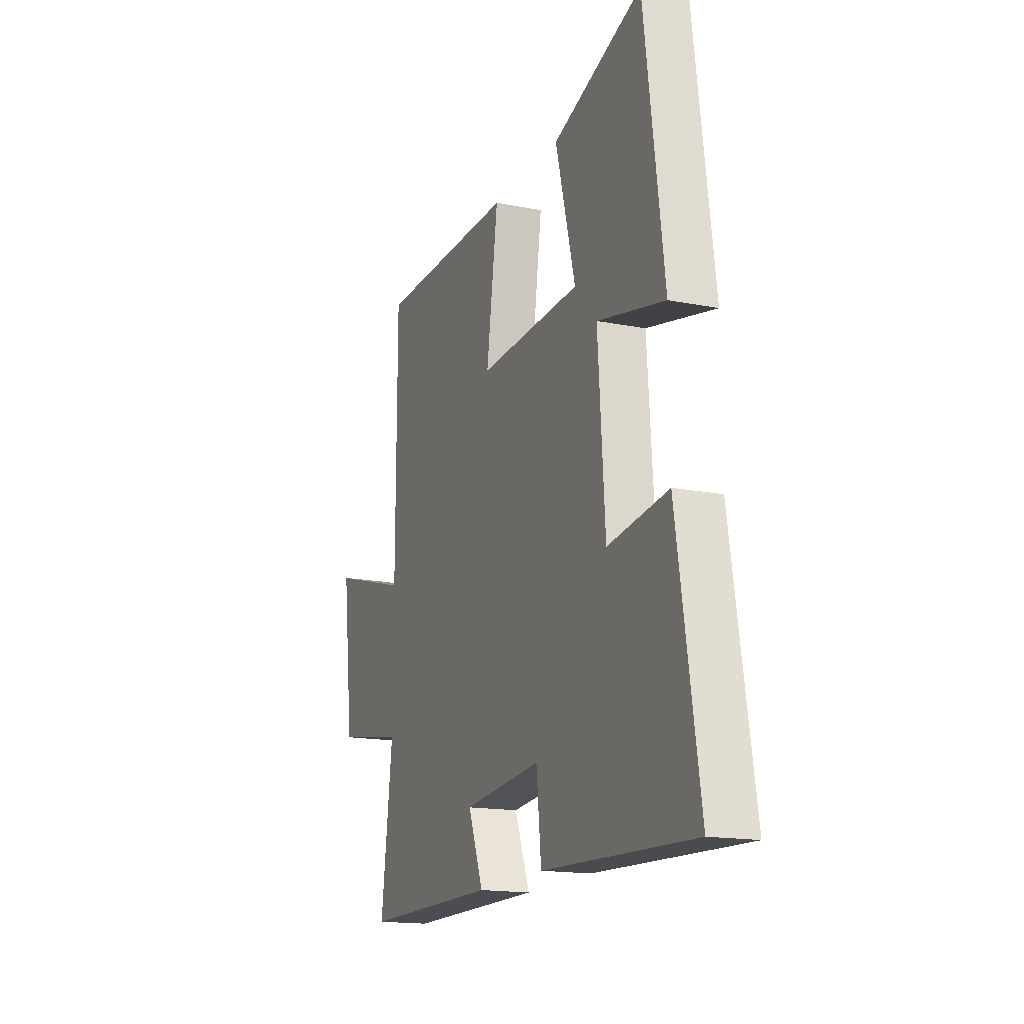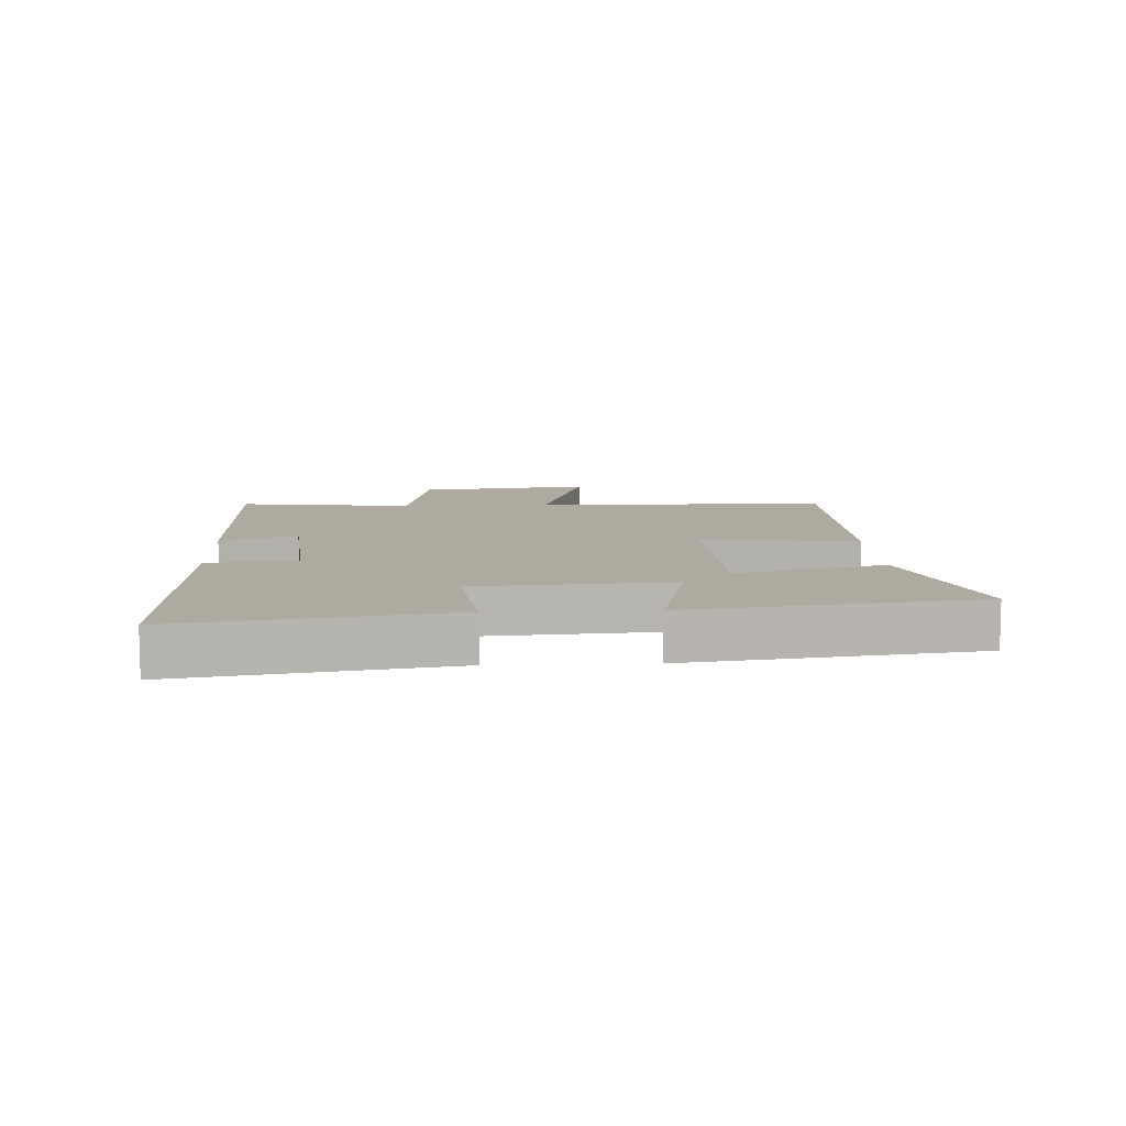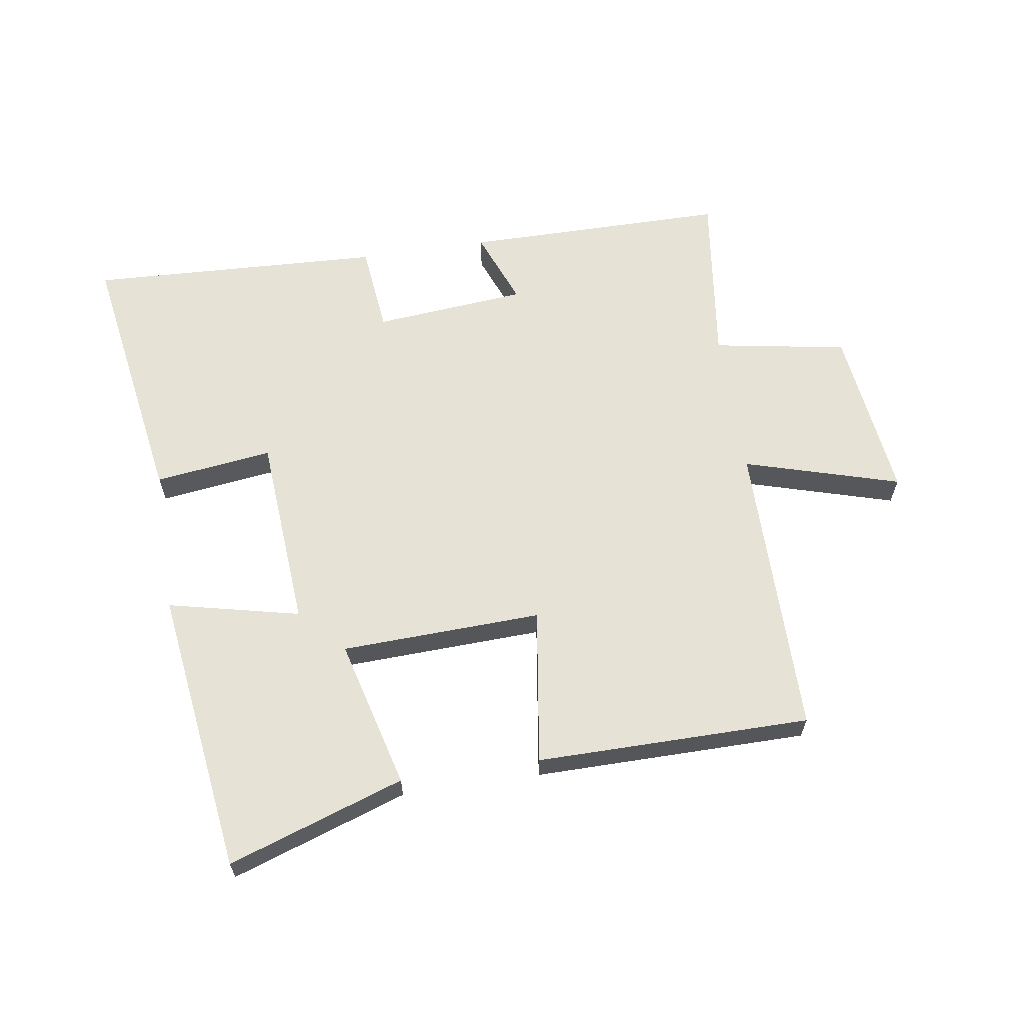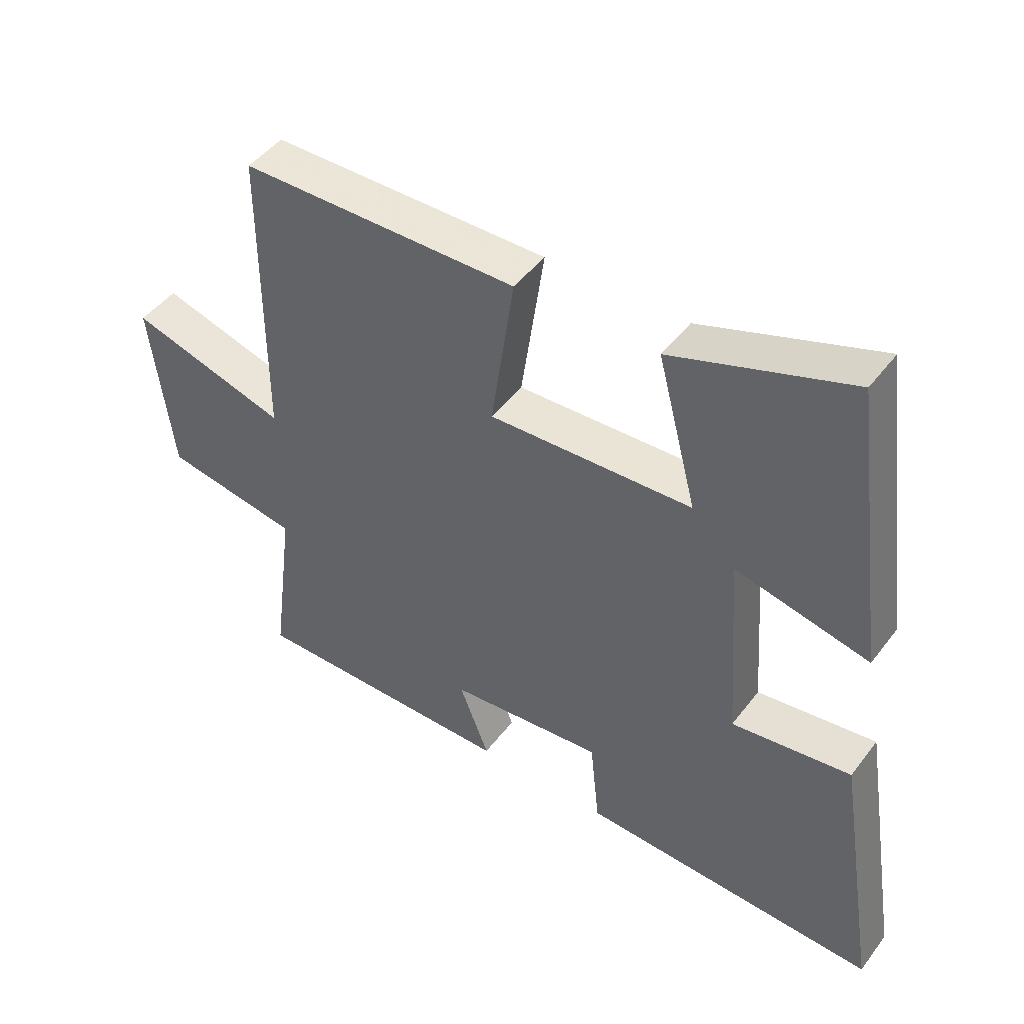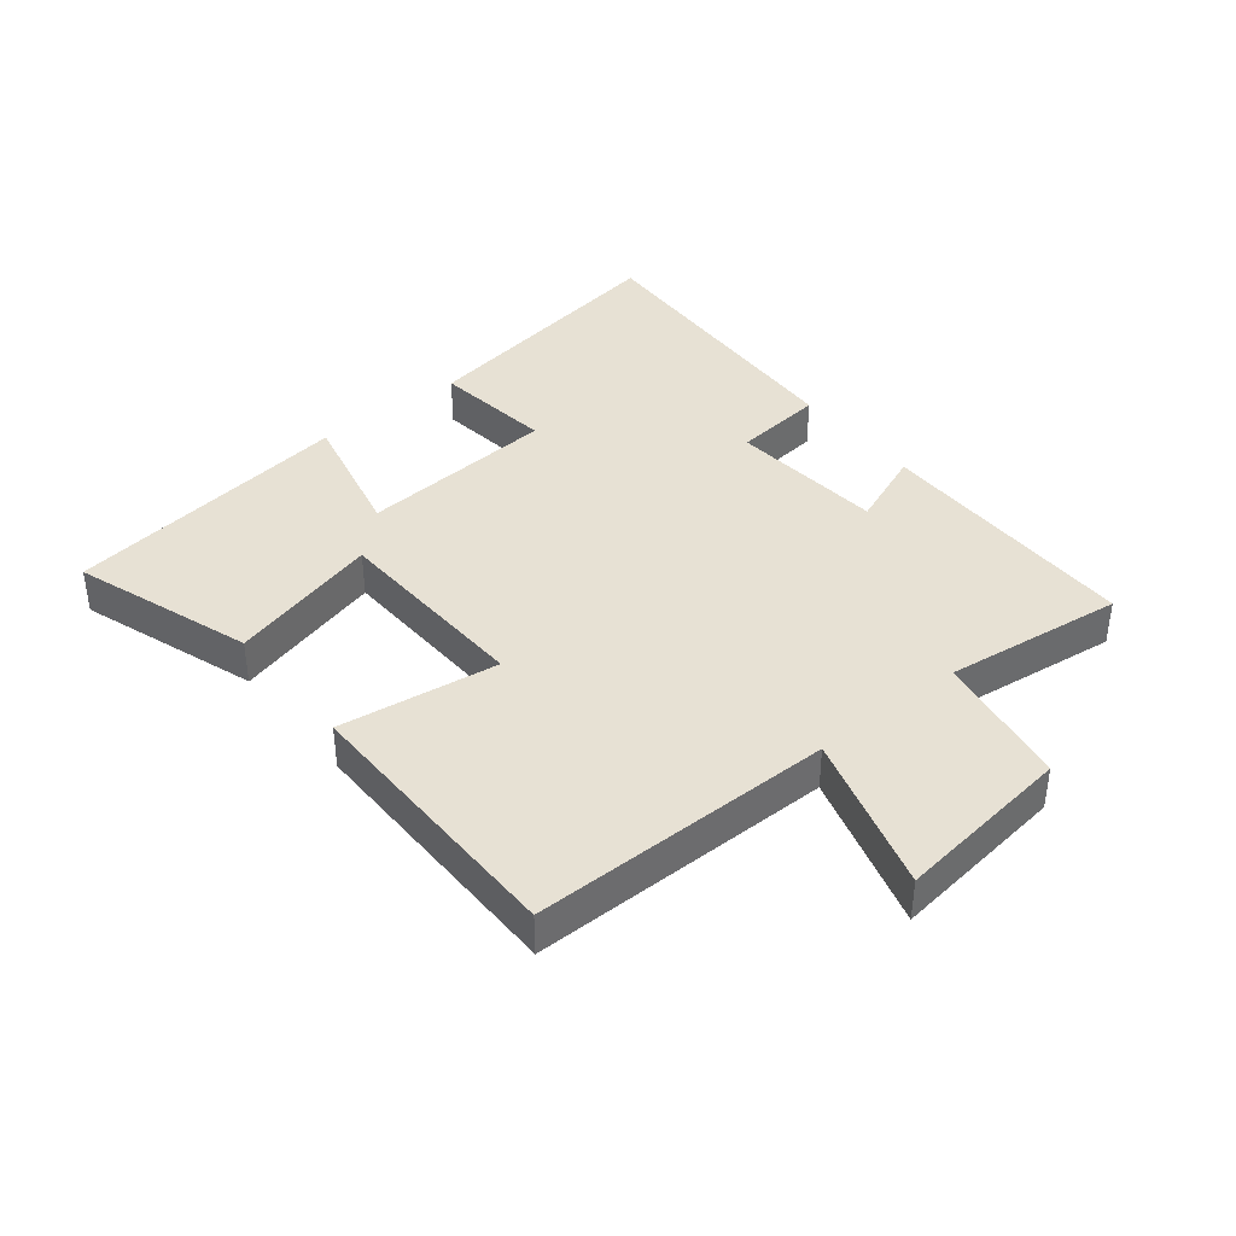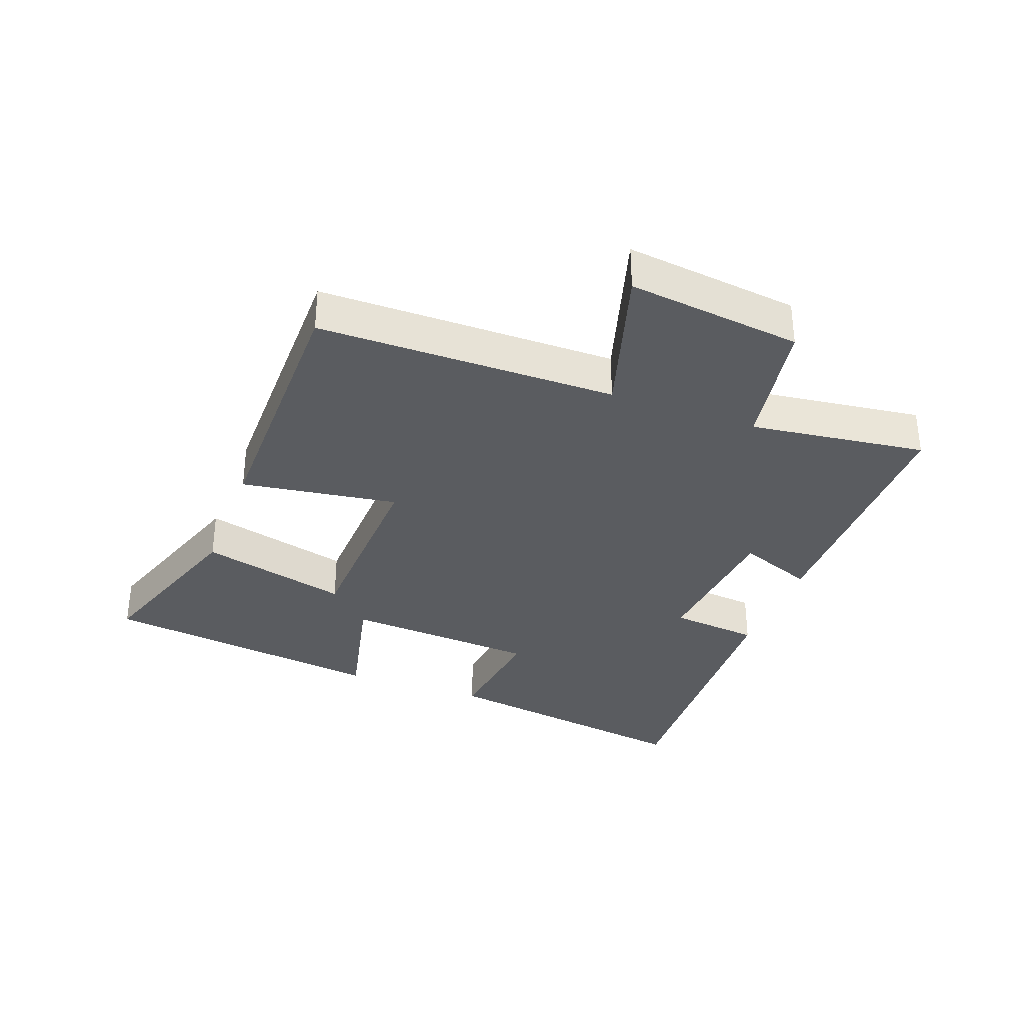
<metadata>
{"format":"obj","ext":"obj","renderer":"f3d","projection":"perspective","resolution":1024,"background":"white","views":[{"elev":-16.4,"azim":-112.0,"up":"+Z"},{"elev":9.4,"azim":-92.6,"up":"+Y"},{"elev":63.0,"azim":-8.7,"up":"+Y"},{"elev":46.4,"azim":-145.0,"up":"+Z"},{"elev":39.6,"azim":51.1,"up":"+Y"},{"elev":-33.6,"azim":69.7,"up":"+Y"}]}
</metadata>
<code>
v -0.439 0.07 0.595
v -0.159 0.07 0.5
v -0.221 0.07 0.262
v 0.099 0.07 0.25
v 0.063 0.07 0.5
v 0.499 0.07 0.498
v 0.5 0.07 0.024
v 0.748 0.07 0.097
v 0.714 0.07 -0.181
v 0.5 0.07 -0.218
v 0.536 0.07 -0.499
v 0.115 0.07 -0.5
v 0.162 0.07 -0.379
v -0.082 0.07 -0.357
v -0.097 0.07 -0.5
v -0.568 0.07 -0.521
v -0.5 0.07 -0.098
v -0.312 0.07 -0.122
v -0.29 0.07 0.188
v -0.5 0.07 0.14
v -0.439 0 0.595
v -0.159 0 0.5
v -0.221 0 0.262
v 0.099 0 0.25
v 0.063 0 0.5
v 0.499 0 0.498
v 0.5 0 0.024
v 0.748 0 0.097
v 0.714 0 -0.181
v 0.5 0 -0.218
v 0.536 0 -0.499
v 0.115 0 -0.5
v 0.162 0 -0.379
v -0.082 0 -0.357
v -0.097 0 -0.5
v -0.568 0 -0.521
v -0.5 0 -0.098
v -0.312 0 -0.122
v -0.29 0 0.188
v -0.5 0 0.14
f 19 20 1 2
f 15 16 17 18
f 14 15 18 19
f 13 14 19
f 10 11 12 13
f 10 13 19
f 7 8 9 10
f 4 5 6 7
f 3 4 7 10
f 19 2 3
f 3 10 19
f 22 21 40 39
f 38 37 36 35
f 39 38 35 34
f 39 34 33
f 33 32 31 30
f 39 33 30
f 30 29 28 27
f 27 26 25 24
f 30 27 24 23
f 23 22 39
f 39 30 23
f 1 21 22 2
f 2 22 23 3
f 3 23 24 4
f 4 24 25 5
f 5 25 26 6
f 6 26 27 7
f 7 27 28 8
f 8 28 29 9
f 9 29 30 10
f 10 30 31 11
f 11 31 32 12
f 12 32 33 13
f 13 33 34 14
f 14 34 35 15
f 15 35 36 16
f 16 36 37 17
f 17 37 38 18
f 18 38 39 19
f 19 39 40 20
f 20 40 21 1

</code>
